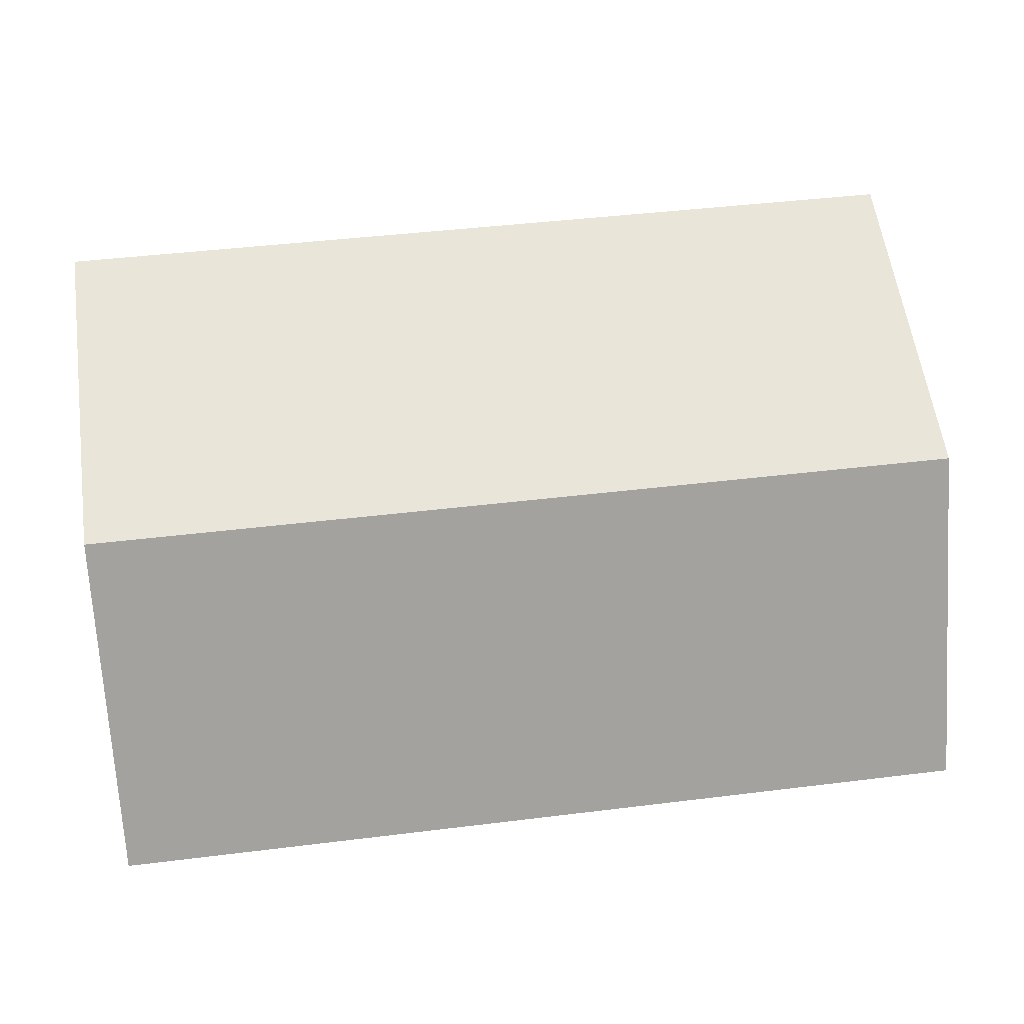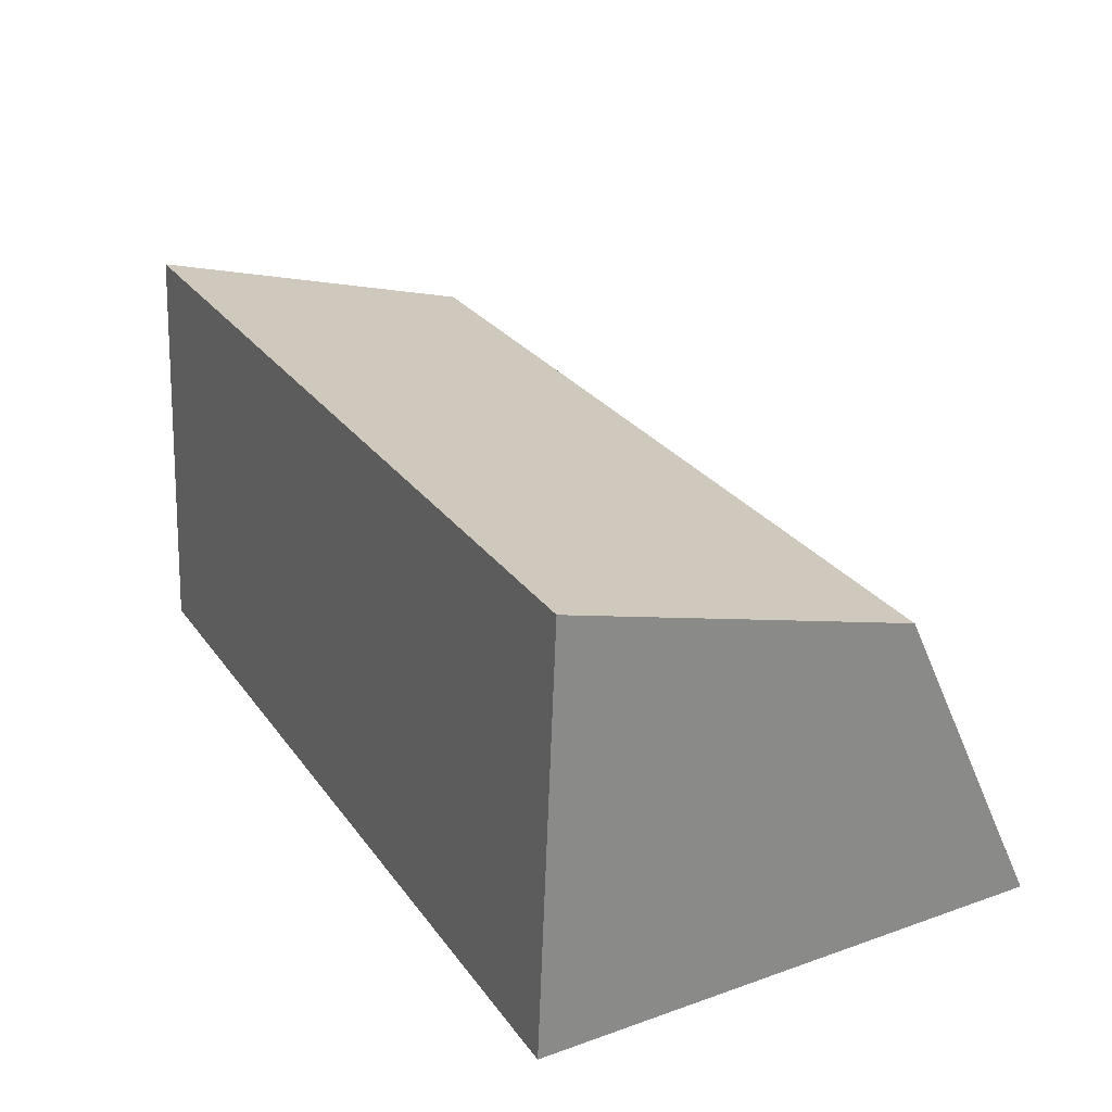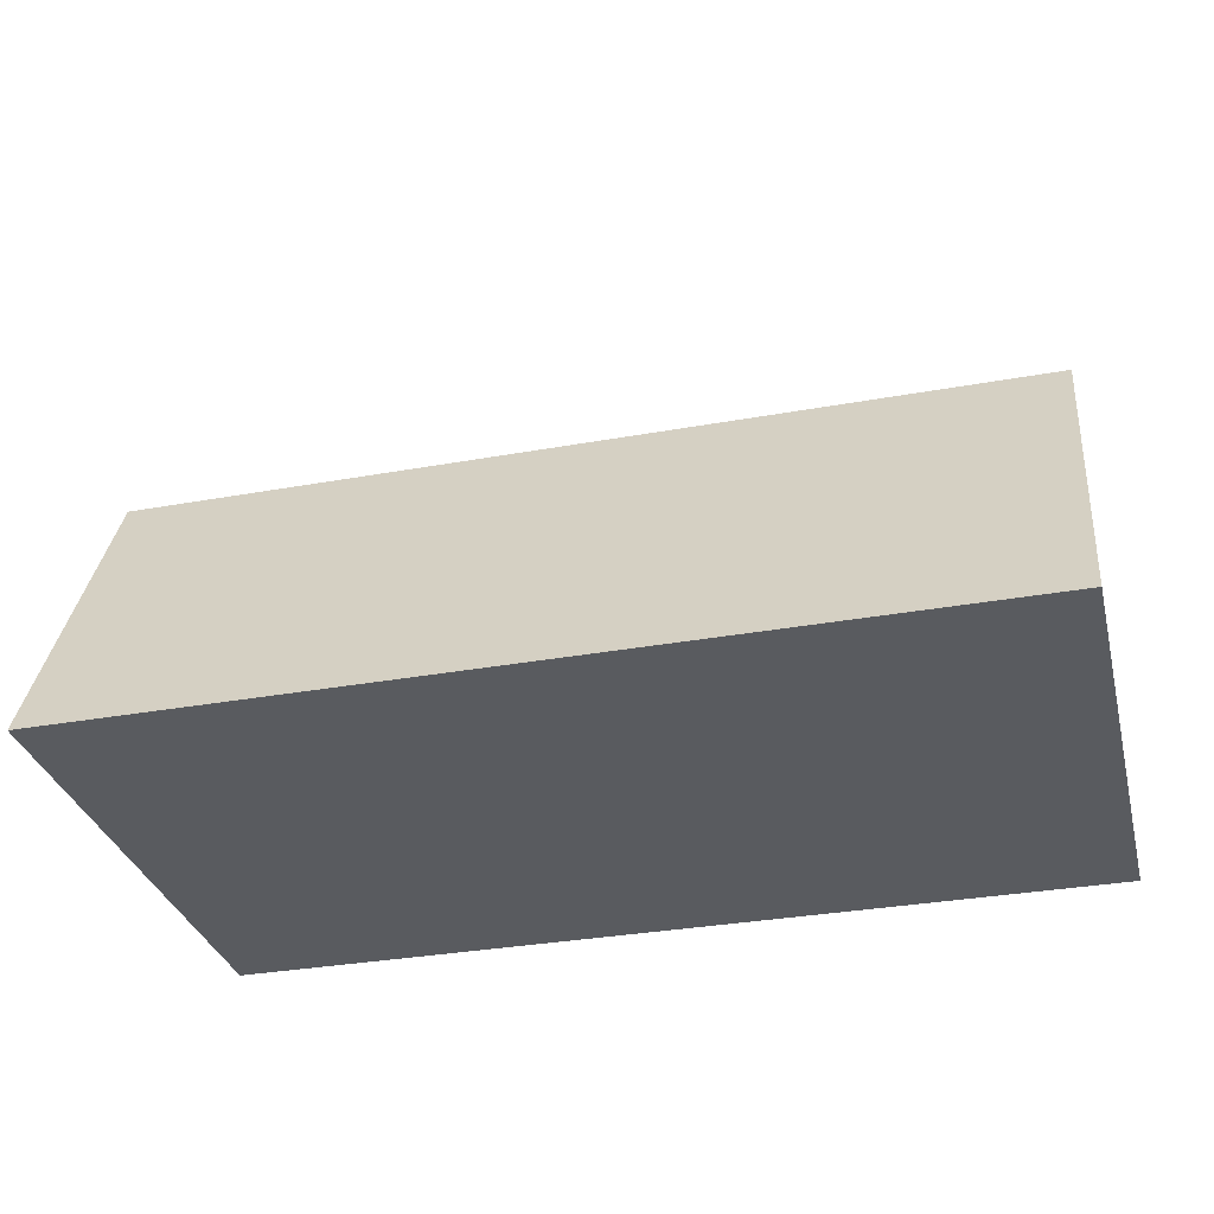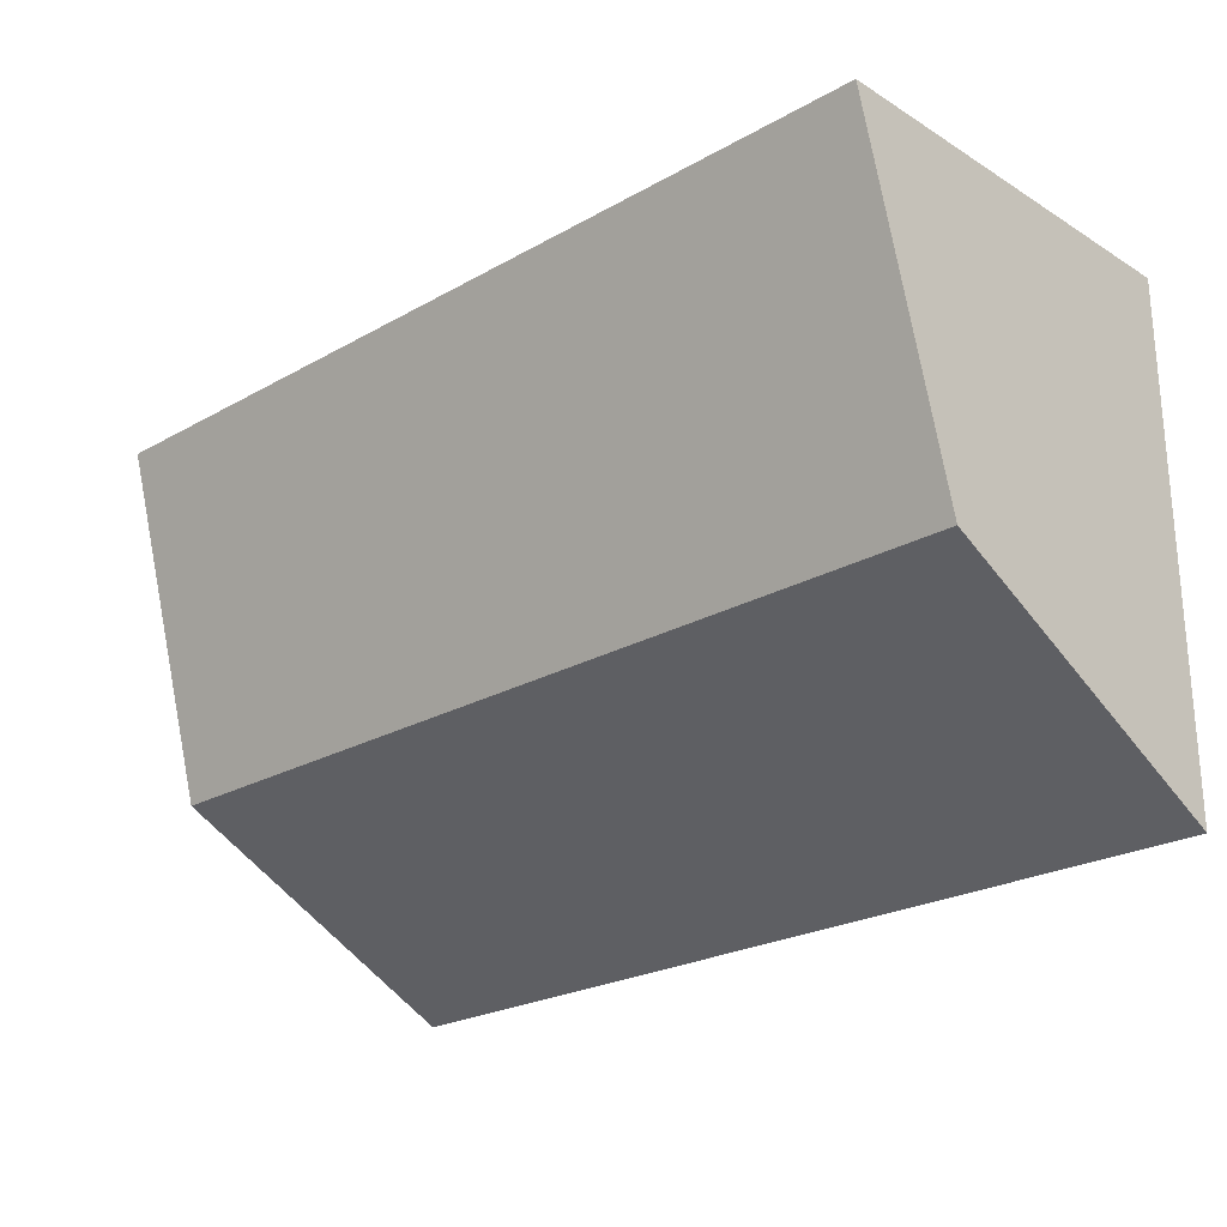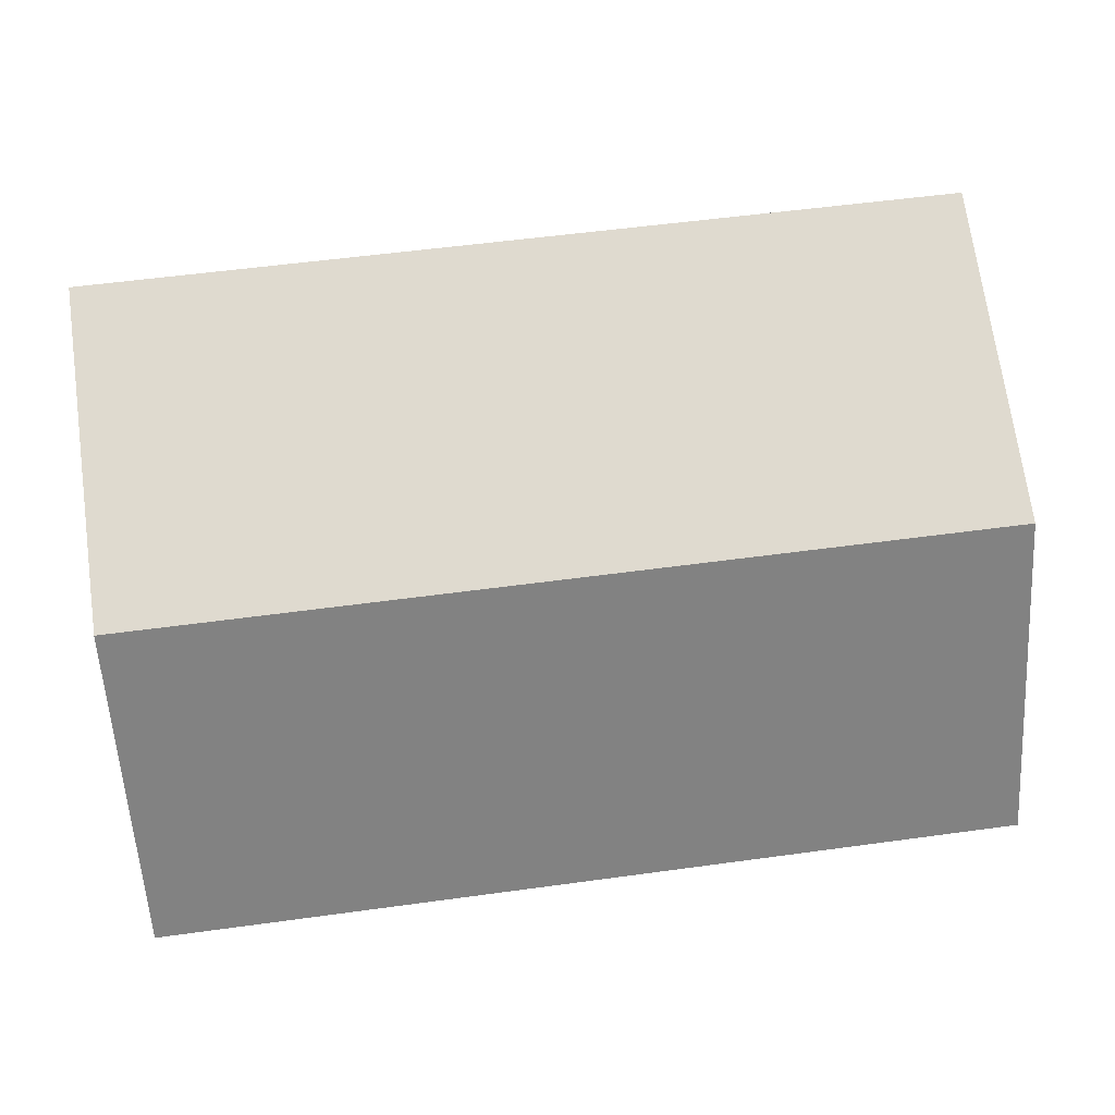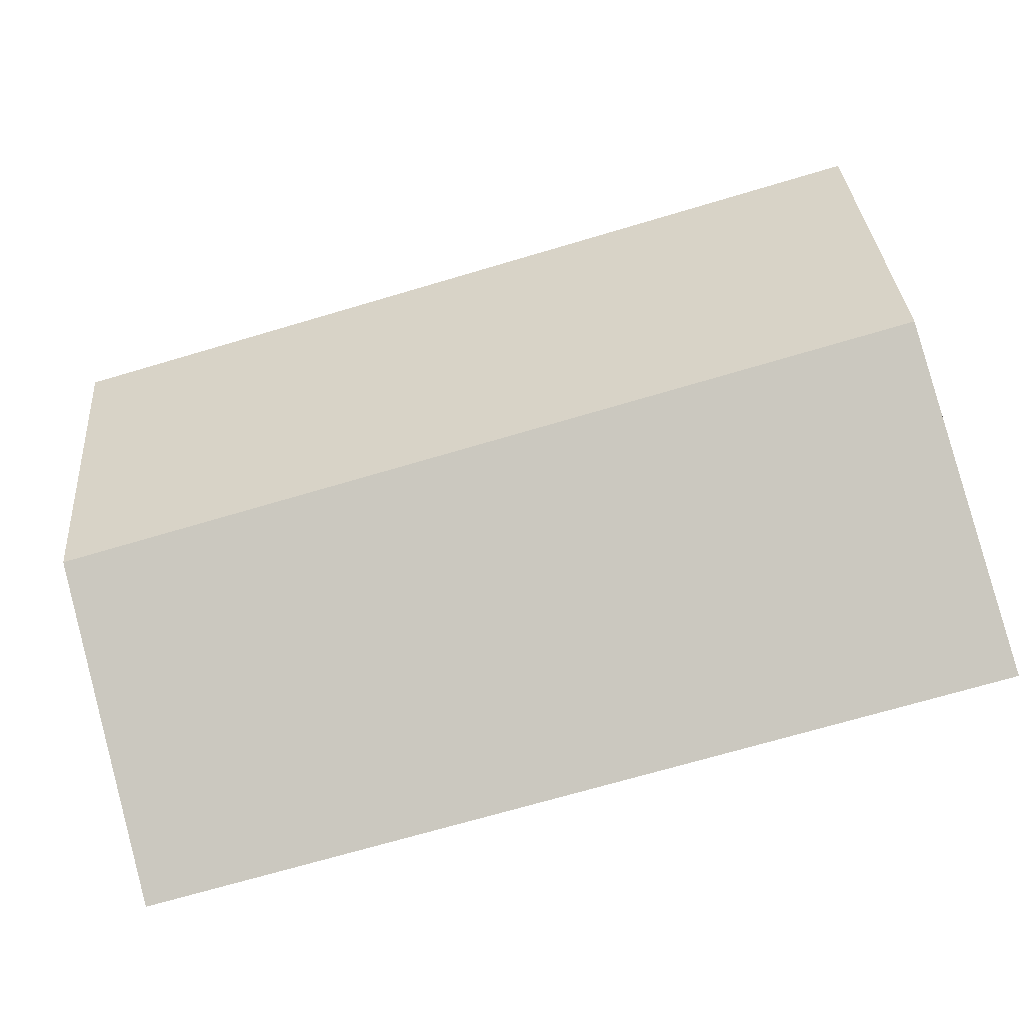
<metadata>
{"format":"obj","ext":"obj","renderer":"f3d","projection":"perspective","resolution":1024,"background":"white","views":[{"elev":43.5,"azim":171.7,"up":"+Y"},{"elev":27.3,"azim":61.7,"up":"+Y"},{"elev":-32.6,"azim":-165.9,"up":"+Y"},{"elev":-24.3,"azim":-137.3,"up":"+Z"},{"elev":55.3,"azim":171.8,"up":"+Y"},{"elev":-70.5,"azim":-163.5,"up":"+Z"}]}
</metadata>
<code>
g Cube.002
v -0.01 -0.01 -0.006762
v -0.01 -0.00272 -0.003305
v -0.01 -0.0005236 0.004389
v -0.01 -0.01 0.004793
v -0.01 -0.00272 -0.003305
v 0.01 -0.00272 -0.003305
v 0.01 -0.0005236 0.004389
v -0.01 -0.0005236 0.004389
v 0.01 -0.01 -0.006762
v 0.01 -0.01 0.004793
v 0.01 -0.0005236 0.004389
v 0.01 -0.00272 -0.003305
v -0.01 -0.01 -0.006762
v 0.01 -0.01 -0.006762
v 0.01 -0.00272 -0.003305
v -0.01 -0.00272 -0.003305
v -0.01 -0.0005236 0.004389
v 0.01 -0.0005236 0.004389
v 0.01 -0.01 0.004793
v -0.01 -0.01 0.004793
v -0.01 -0.01 0.004793
v 0.01 -0.01 0.004793
v 0.01 -0.01 -0.006762
v -0.01 -0.01 -0.006762
g Cube.002_0
f 3 2 1
f 4 3 1
f 7 6 5
f 8 7 5
f 11 10 9
f 12 11 9
f 15 14 13
f 16 15 13
f 19 18 17
f 20 19 17
f 23 22 21
f 24 23 21

</code>
